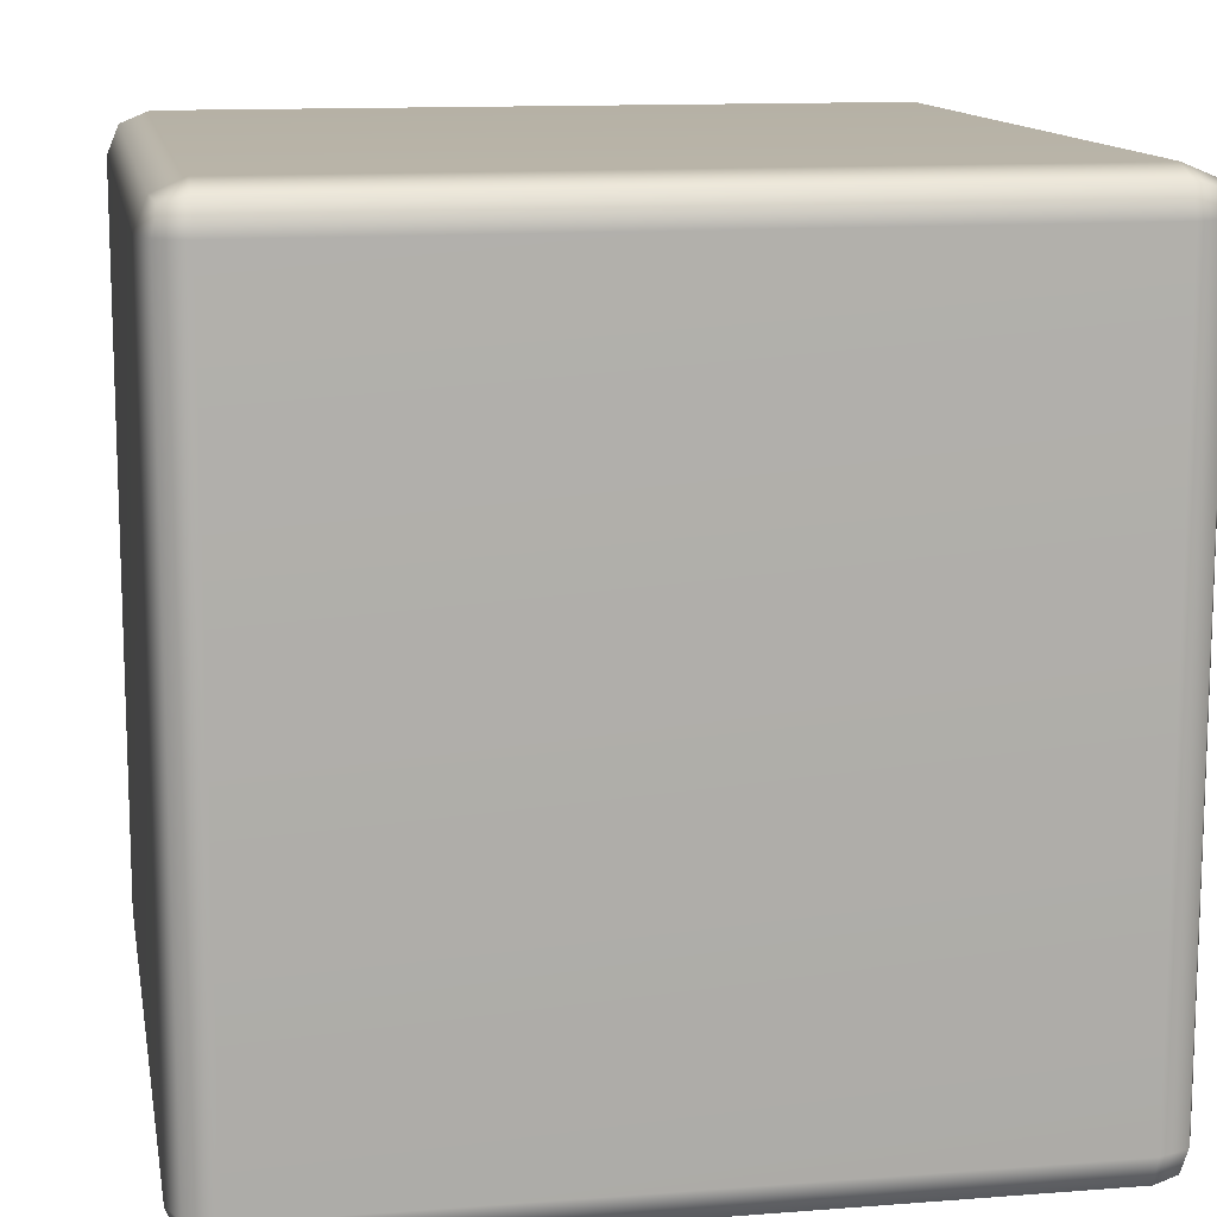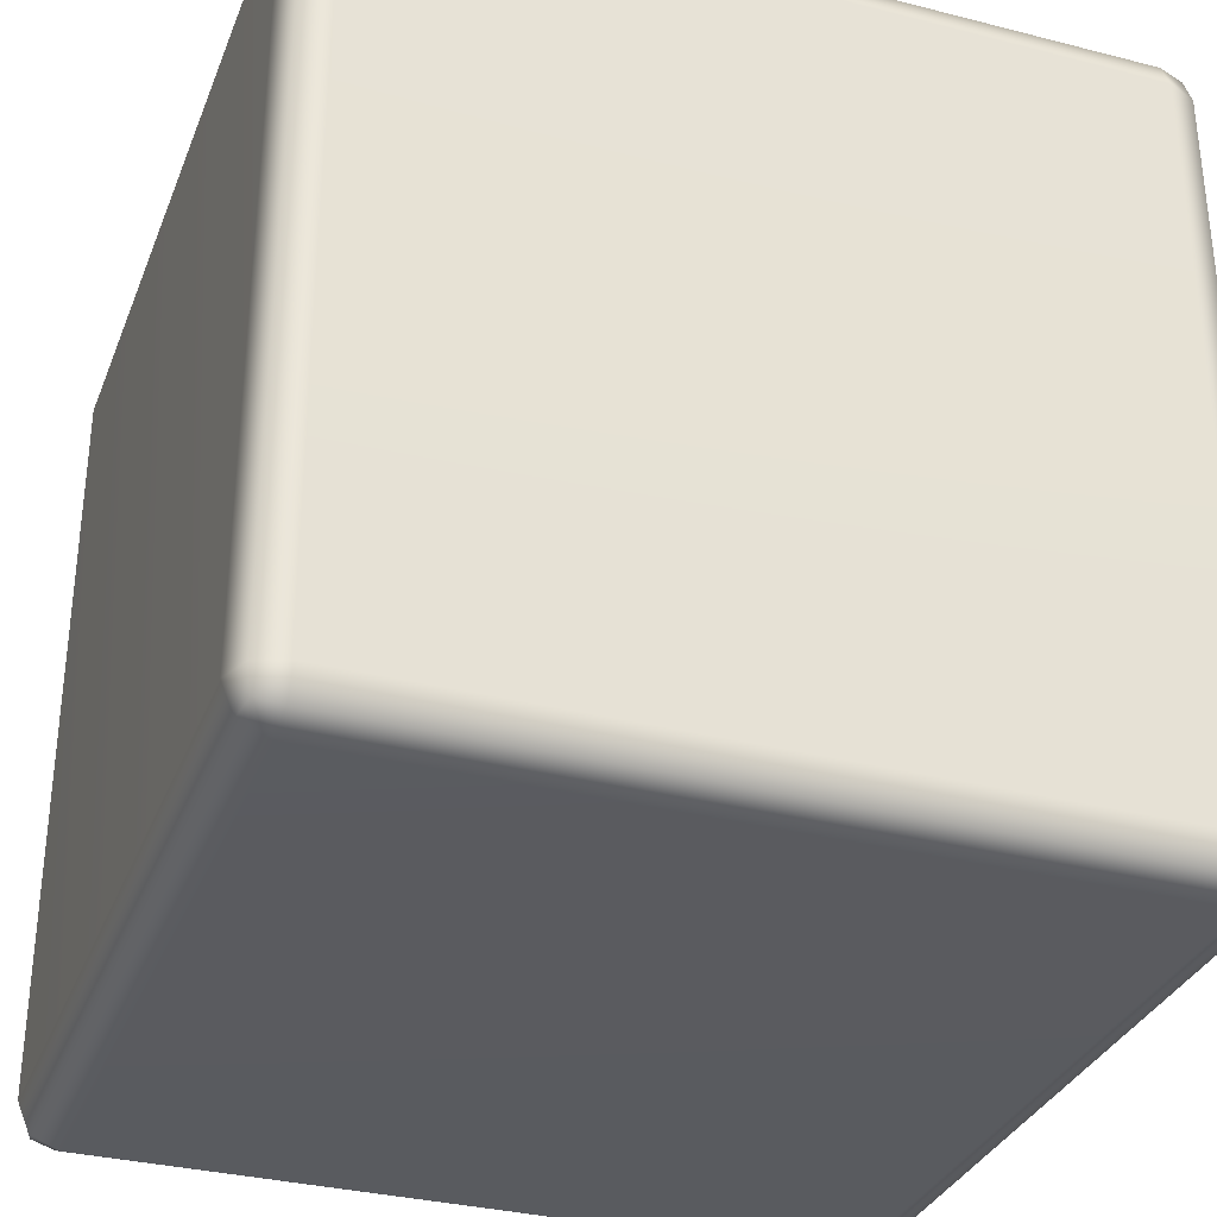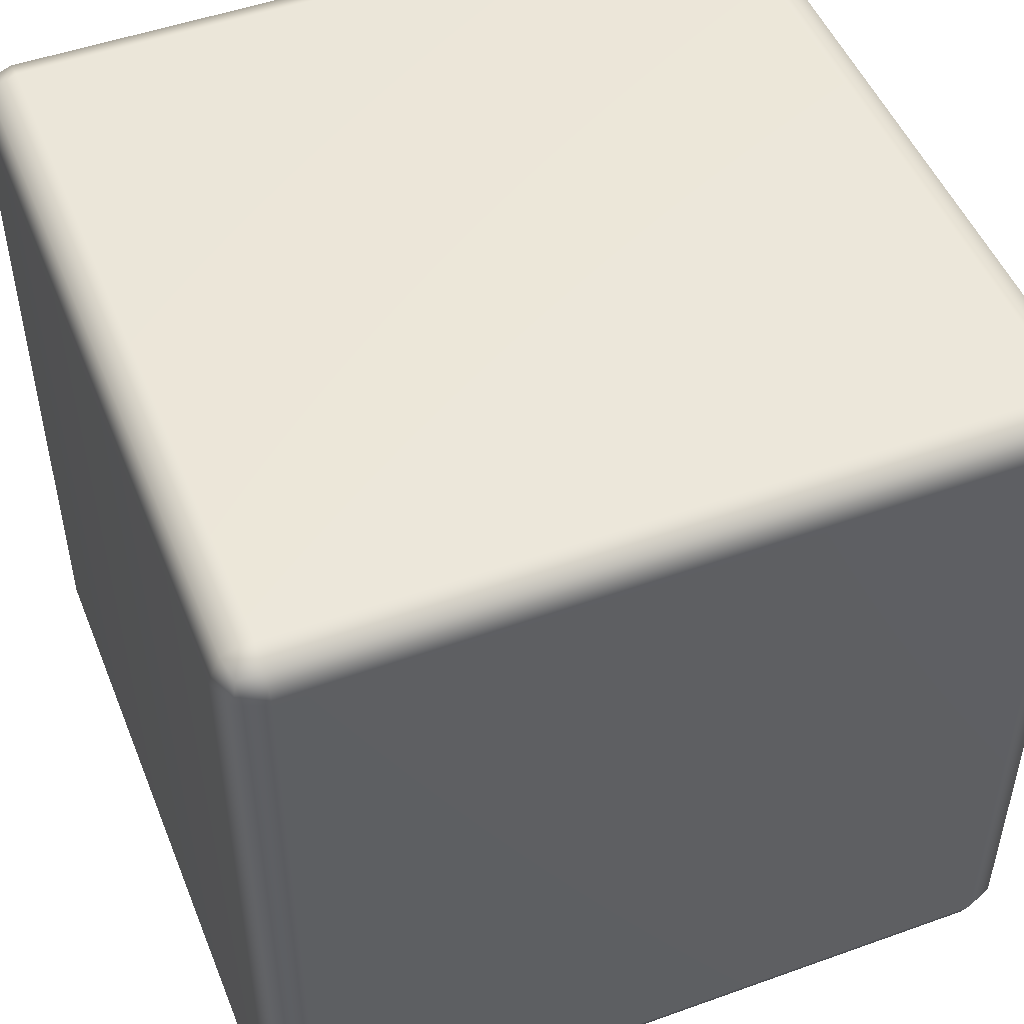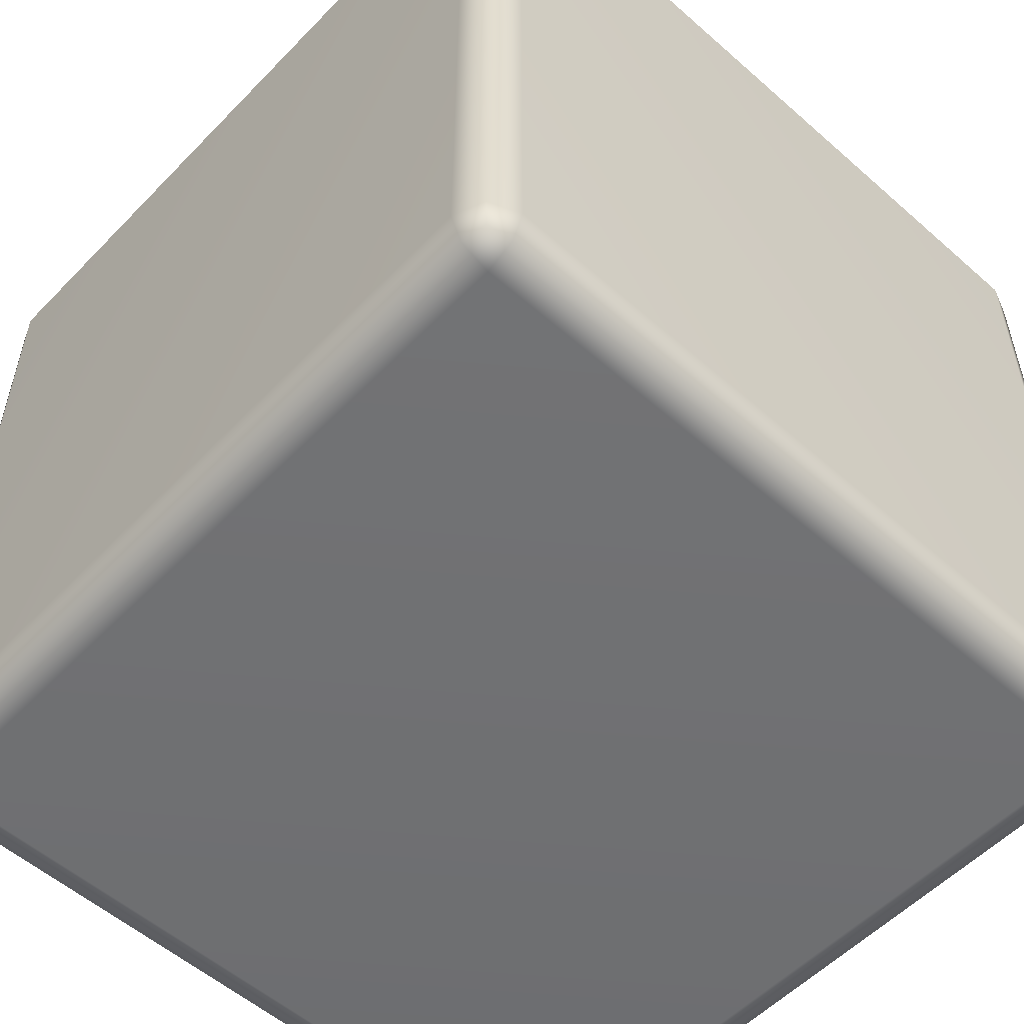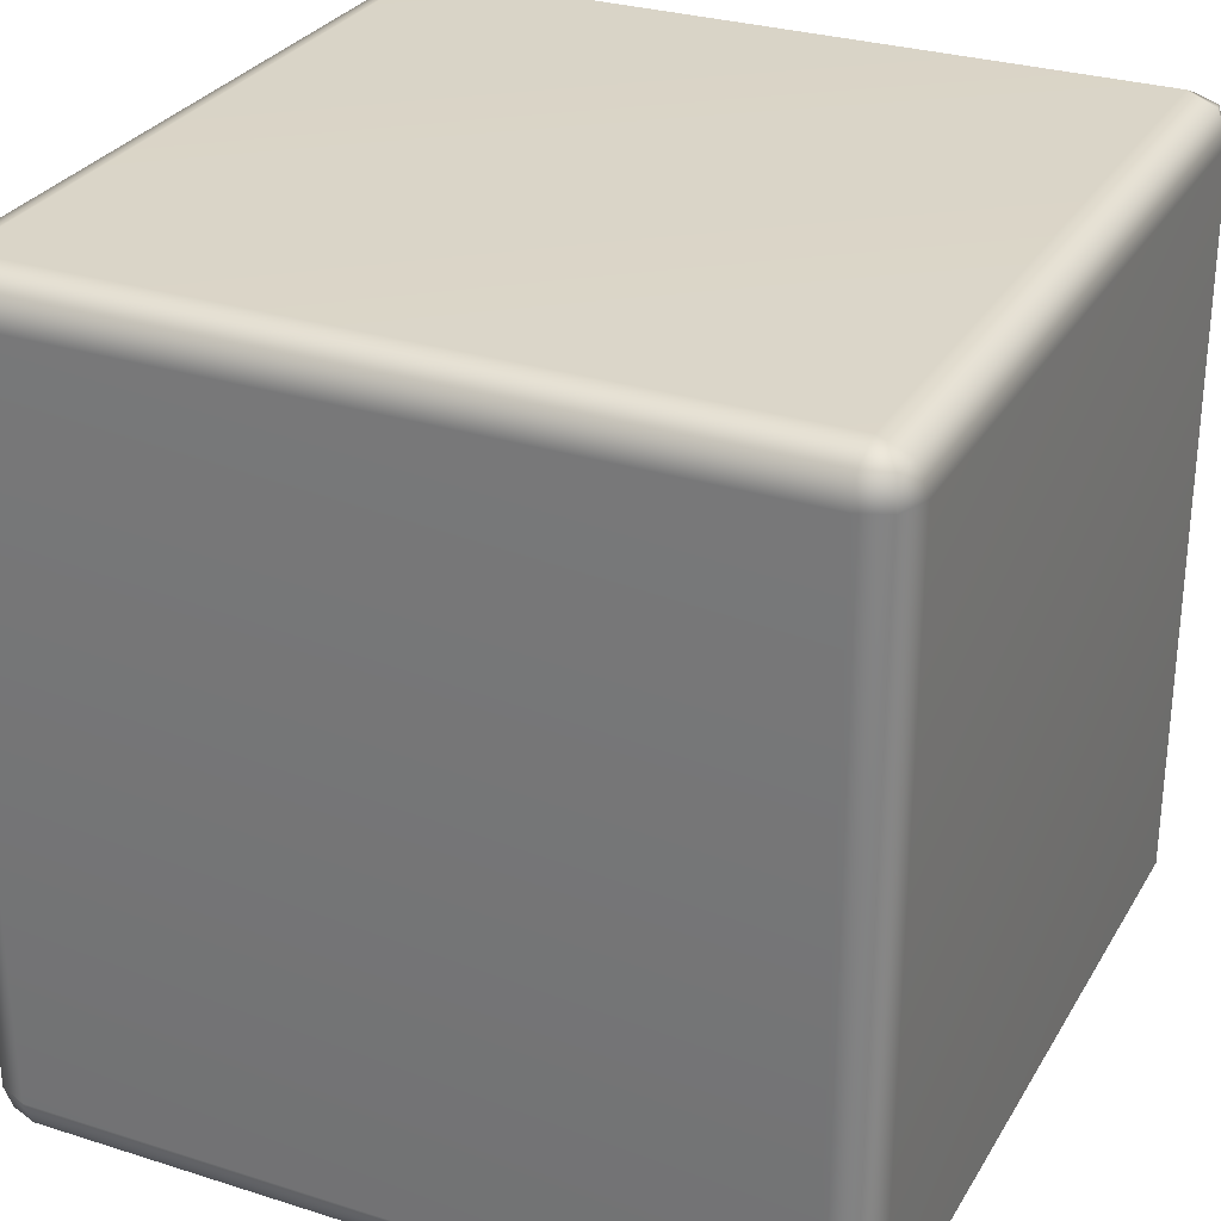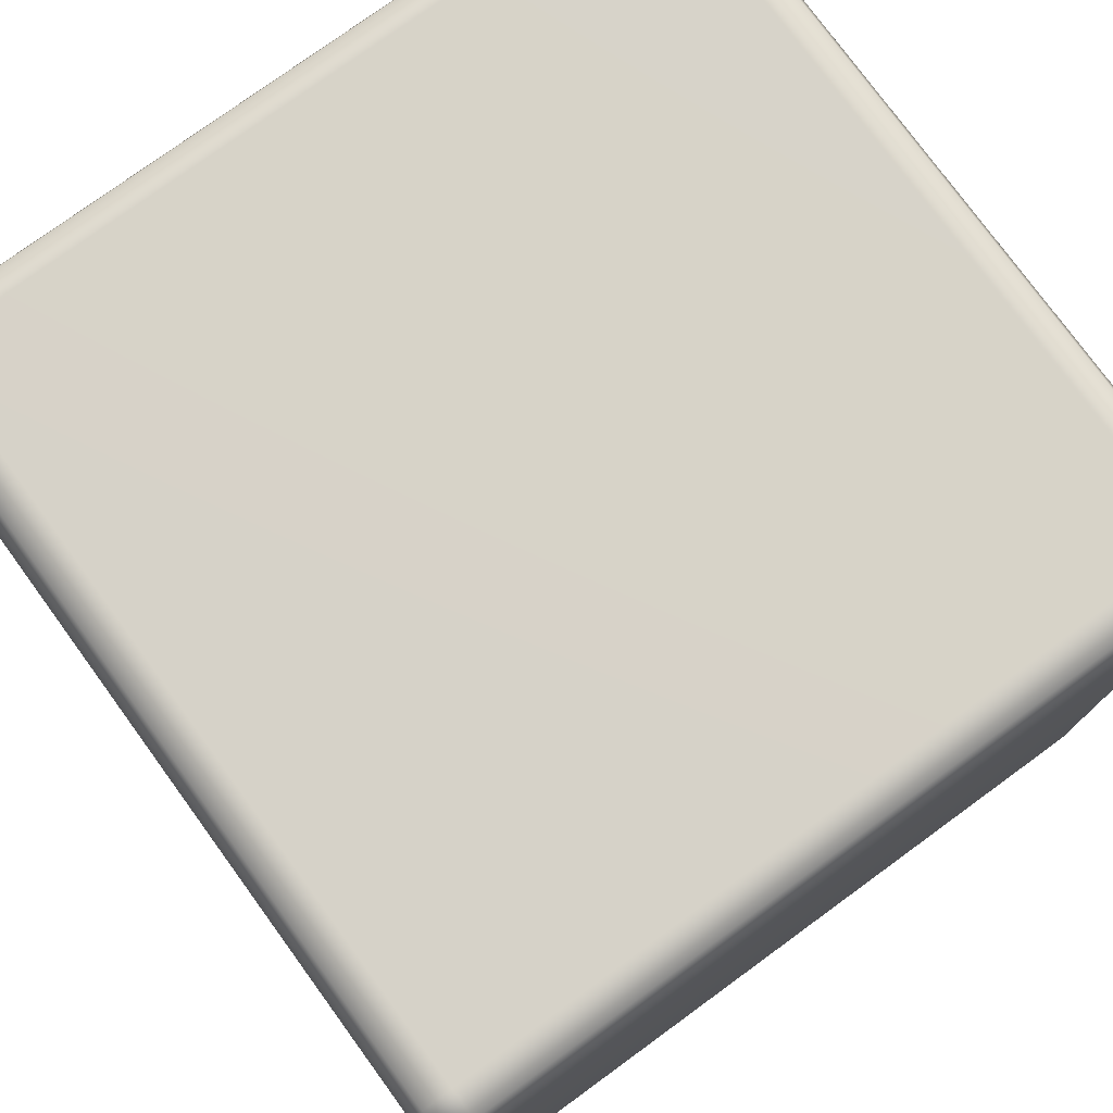
<metadata>
{"format":"obj","ext":"obj","renderer":"f3d","projection":"perspective","resolution":1024,"background":"white","views":[{"elev":12.6,"azim":-100.2,"up":"+Z"},{"elev":-32.8,"azim":160.5,"up":"+Z"},{"elev":49.7,"azim":158.4,"up":"+Y"},{"elev":-54.9,"azim":47.1,"up":"+Z"},{"elev":29.2,"azim":-64.8,"up":"+Z"},{"elev":77.1,"azim":-36.1,"up":"+Z"}]}
</metadata>
<code>
g PuzzleCube
v -0.4854 -0.4854 0.45
v -0.4789 -0.4789 0.4789
v -0.45 -0.4854 0.4854
v -0.45 -0.5 0.45
v -0.4854 -0.4854 -0.45
v 0.45 -0.5 0.45
v 0.45 -0.4854 0.4854
v -0.45 -0.5 -0.45
v 0.4854 -0.4854 0.45
v 0.4789 -0.4789 0.4789
v 0.45 -0.5 -0.45
v 0.4854 -0.4854 -0.45
v 0.45 -0.4854 -0.4854
v 0.4789 -0.4789 -0.4789
v 0.4854 -0.45 -0.4854
v -0.45 -0.4854 -0.4854
v -0.4789 -0.4789 -0.4789
v -0.4854 -0.45 -0.4854
v 0.45 -0.45 -0.5
v -0.45 -0.45 -0.5
v -0.4854 0.45 -0.4854
v 0.45 0.45 -0.5
v 0.4854 0.45 -0.4854
v -0.45 0.45 -0.5
v 0.45 0.4854 -0.4854
v 0.4789 0.4789 -0.4789
v 0.4854 0.4854 -0.45
v -0.45 0.4854 -0.4854
v -0.4789 0.4789 -0.4789
v -0.4854 0.4854 -0.45
v 0.45 0.5 -0.45
v -0.45 0.5 -0.45
v -0.4854 0.4854 0.45
v 0.45 0.5 0.45
v 0.4854 0.4854 0.45
v -0.45 0.5 0.45
v 0.45 0.4854 0.4854
v 0.4789 0.4789 0.4789
v -0.45 0.4854 0.4854
v -0.4789 0.4789 0.4789
v 0.4854 0.45 0.4854
v 0.4854 0.4854 0.45
v 0.45 0.45 0.5
v -0.4854 0.45 0.4854
v -0.4854 0.4854 0.45
v -0.45 0.45 0.5
v -0.5 0.45 0.45
v -0.4854 0.4854 -0.45
v -0.45 -0.45 0.5
v -0.4854 -0.45 0.4854
v 0.45 -0.45 0.5
v -0.5 -0.45 0.45
v 0.5 0.45 0.45
v 0.4854 -0.45 0.4854
v 0.45 -0.4854 0.4854
v -0.45 -0.4854 0.4854
v -0.4789 -0.4789 0.4789
v 0.4789 -0.4789 0.4789
v -0.4854 -0.4854 0.45
v 0.4854 -0.4854 0.45
v -0.5 -0.45 -0.45
v -0.4854 -0.4854 -0.45
v 0.5 -0.45 0.45
v 0.4854 -0.4854 -0.45
v -0.4854 -0.45 -0.4854
v -0.4789 -0.4789 -0.4789
v -0.5 0.45 -0.45
v -0.4854 0.45 -0.4854
v -0.4789 0.4789 -0.4789
v 0.5 0.45 -0.45
v 0.4854 0.4854 -0.45
v 0.5 -0.45 -0.45
v 0.4854 0.45 -0.4854
v 0.4789 0.4789 -0.4789
v 0.4854 -0.45 -0.4854
v 0.4789 -0.4789 -0.4789
g PuzzleCube_0
f 3 2 1
f 4 3 1
f 1 5 4
f 4 6 3
f 6 7 3
f 5 8 4
f 6 4 8
f 6 9 7
f 9 10 7
f 6 11 9
f 11 6 8
f 11 12 9
f 11 13 12
f 13 11 8
f 13 14 12
f 15 14 13
f 8 5 16
f 16 13 8
f 5 17 16
f 16 17 18
f 19 15 13
f 19 13 16
f 20 16 18
f 20 19 16
f 20 18 21
f 15 19 22
f 23 15 22
f 19 20 24
f 24 20 21
f 22 19 24
f 22 25 23
f 25 22 24
f 25 26 23
f 27 26 25
f 24 21 28
f 28 25 24
f 21 29 28
f 28 29 30
f 31 27 25
f 31 25 28
f 32 28 30
f 32 31 28
f 32 30 33
f 27 31 34
f 35 27 34
f 31 32 36
f 36 32 33
f 34 31 36
f 34 37 35
f 37 34 36
f 37 38 35
f 36 33 39
f 39 37 36
f 33 40 39
f 41 38 37
f 42 38 41
f 43 37 39
f 43 41 37
f 39 40 44
f 44 40 45
f 46 43 39
f 46 39 44
f 47 44 45
f 45 48 47
f 43 46 49
f 46 44 50
f 49 46 50
f 41 43 51
f 51 43 49
f 44 47 52
f 50 44 52
f 53 42 41
f 54 41 51
f 53 41 54
f 55 51 49
f 51 55 54
f 56 55 49
f 49 50 56
f 50 57 56
f 55 58 54
f 59 57 50
f 52 59 50
f 54 58 60
f 52 61 59
f 61 62 59
f 52 47 61
f 63 54 60
f 63 53 54
f 60 64 63
f 61 65 62
f 65 66 62
f 47 67 61
f 65 61 67
f 48 67 47
f 68 65 67
f 67 48 68
f 48 69 68
f 70 53 63
f 53 70 42
f 70 71 42
f 64 72 63
f 72 70 63
f 70 73 71
f 70 72 73
f 73 74 71
f 72 75 73
f 72 64 75
f 64 76 75

</code>
